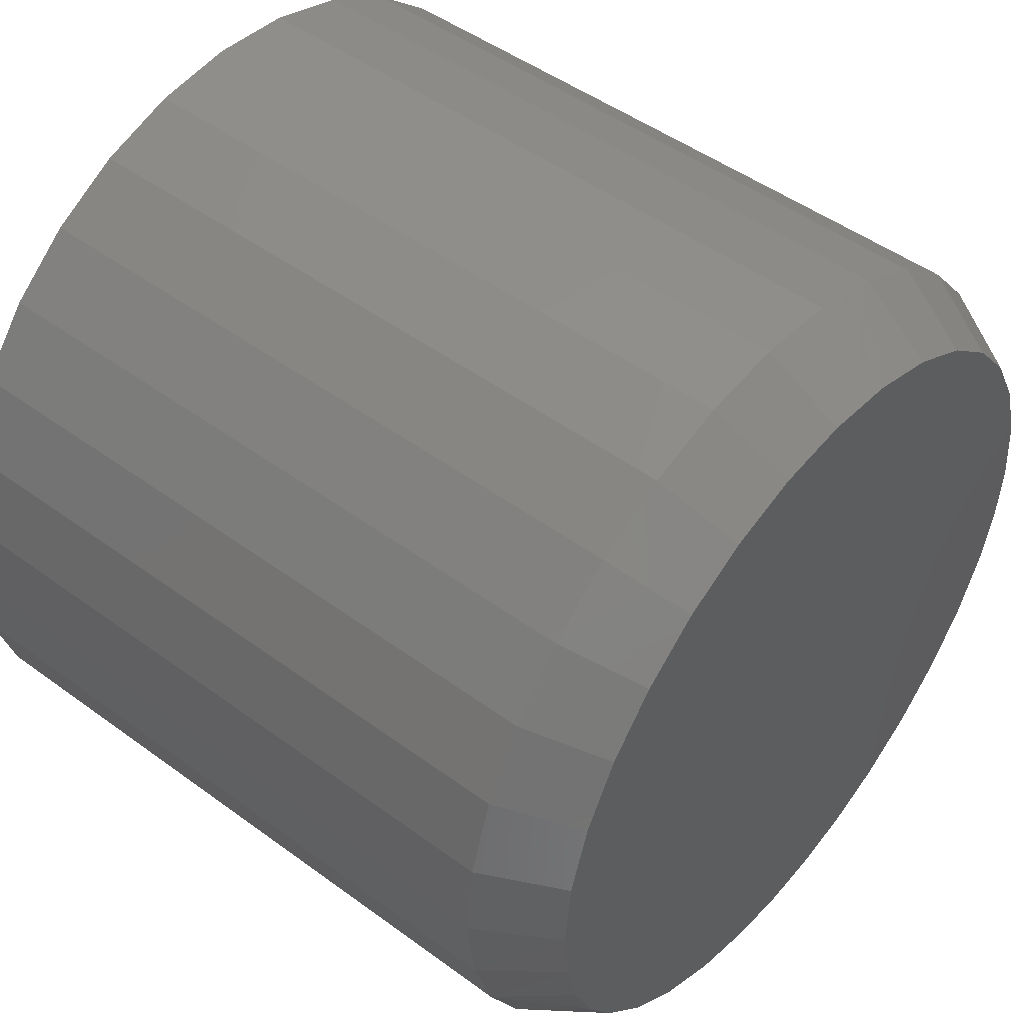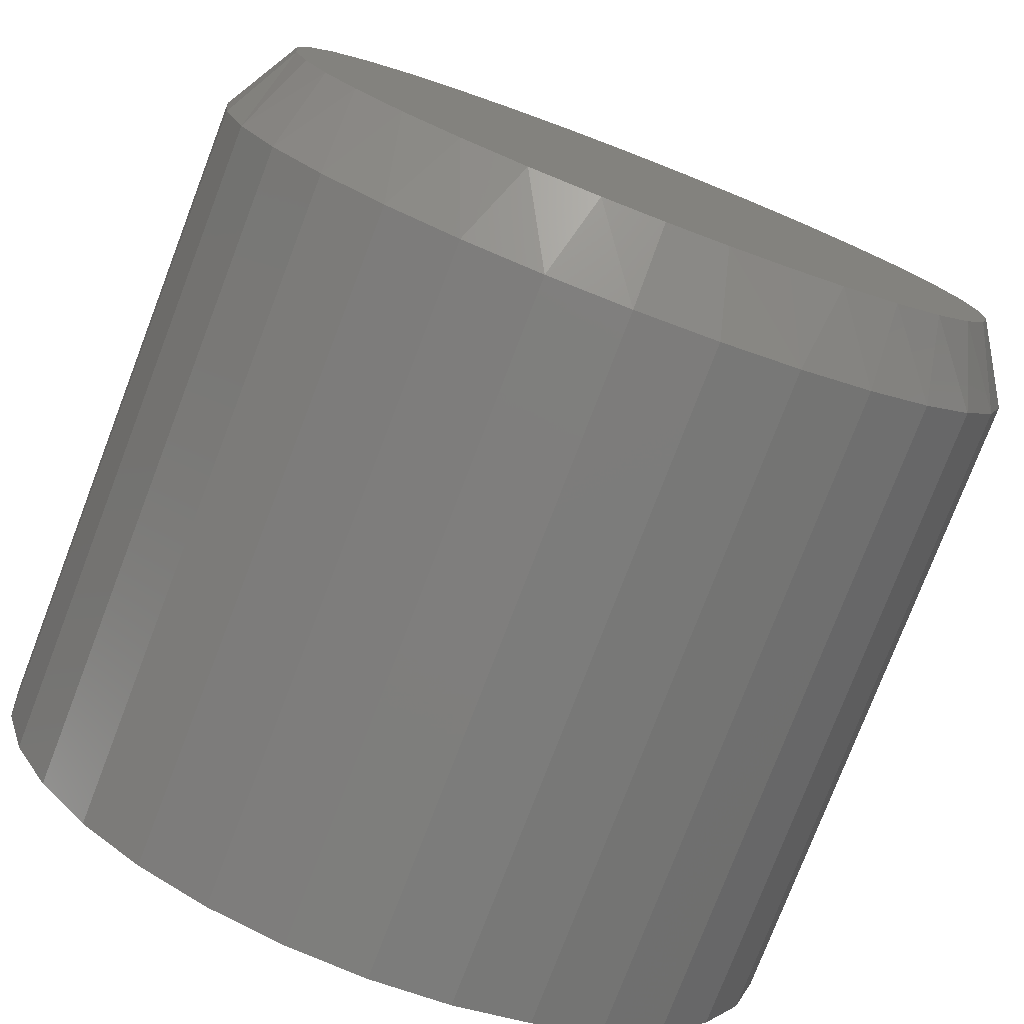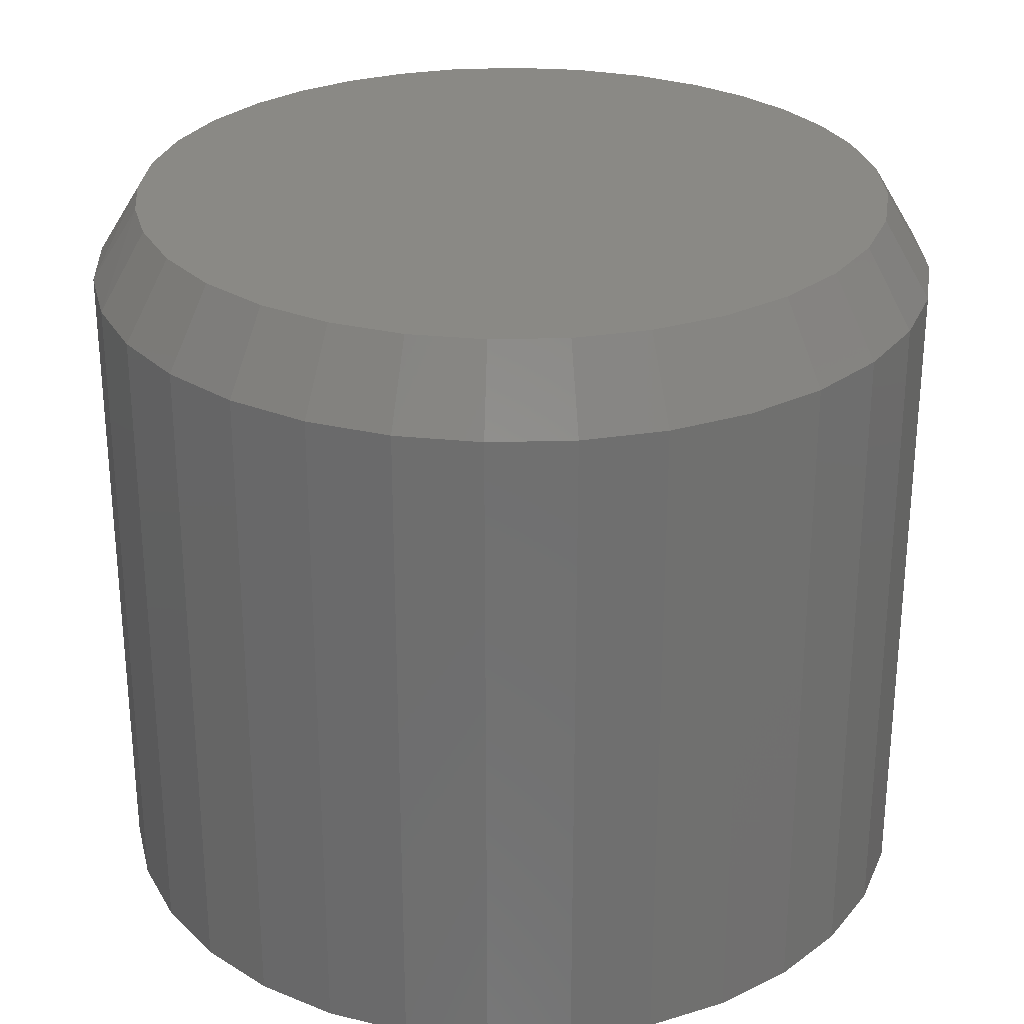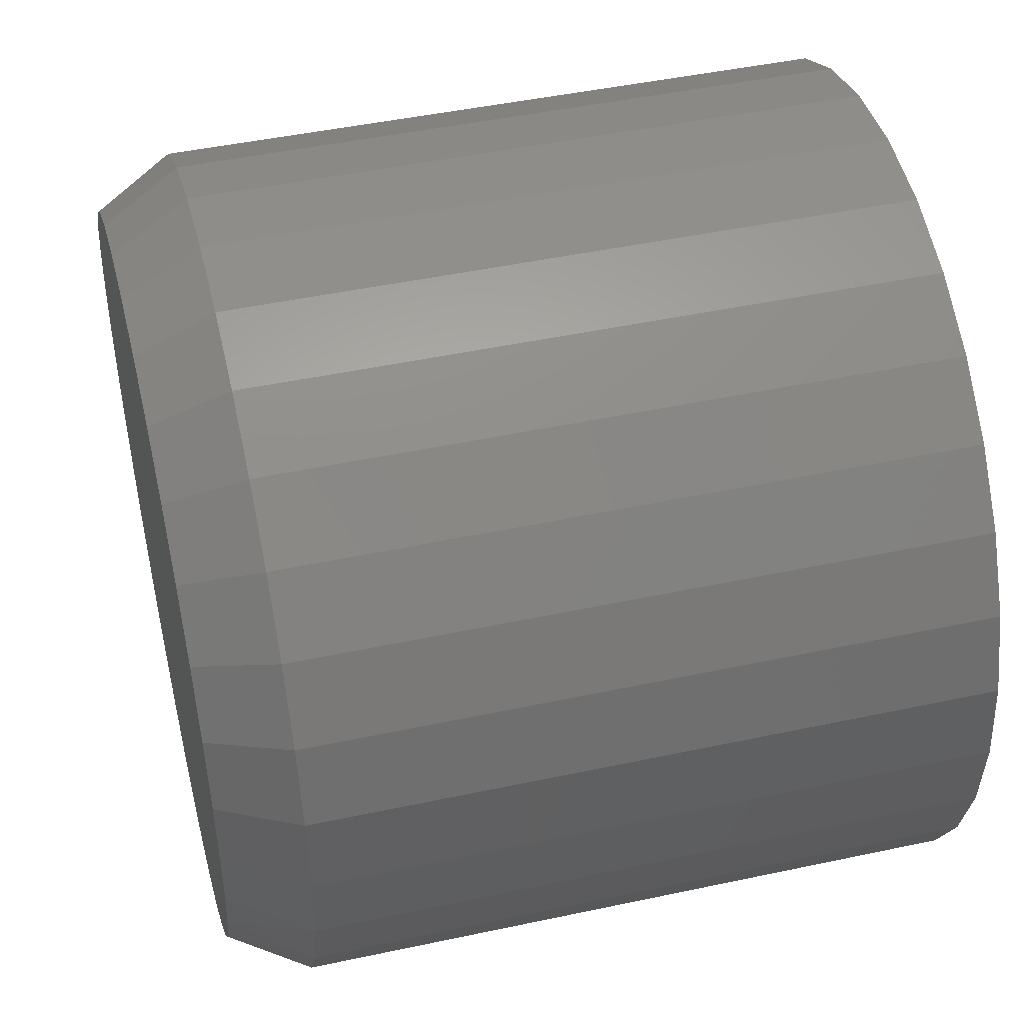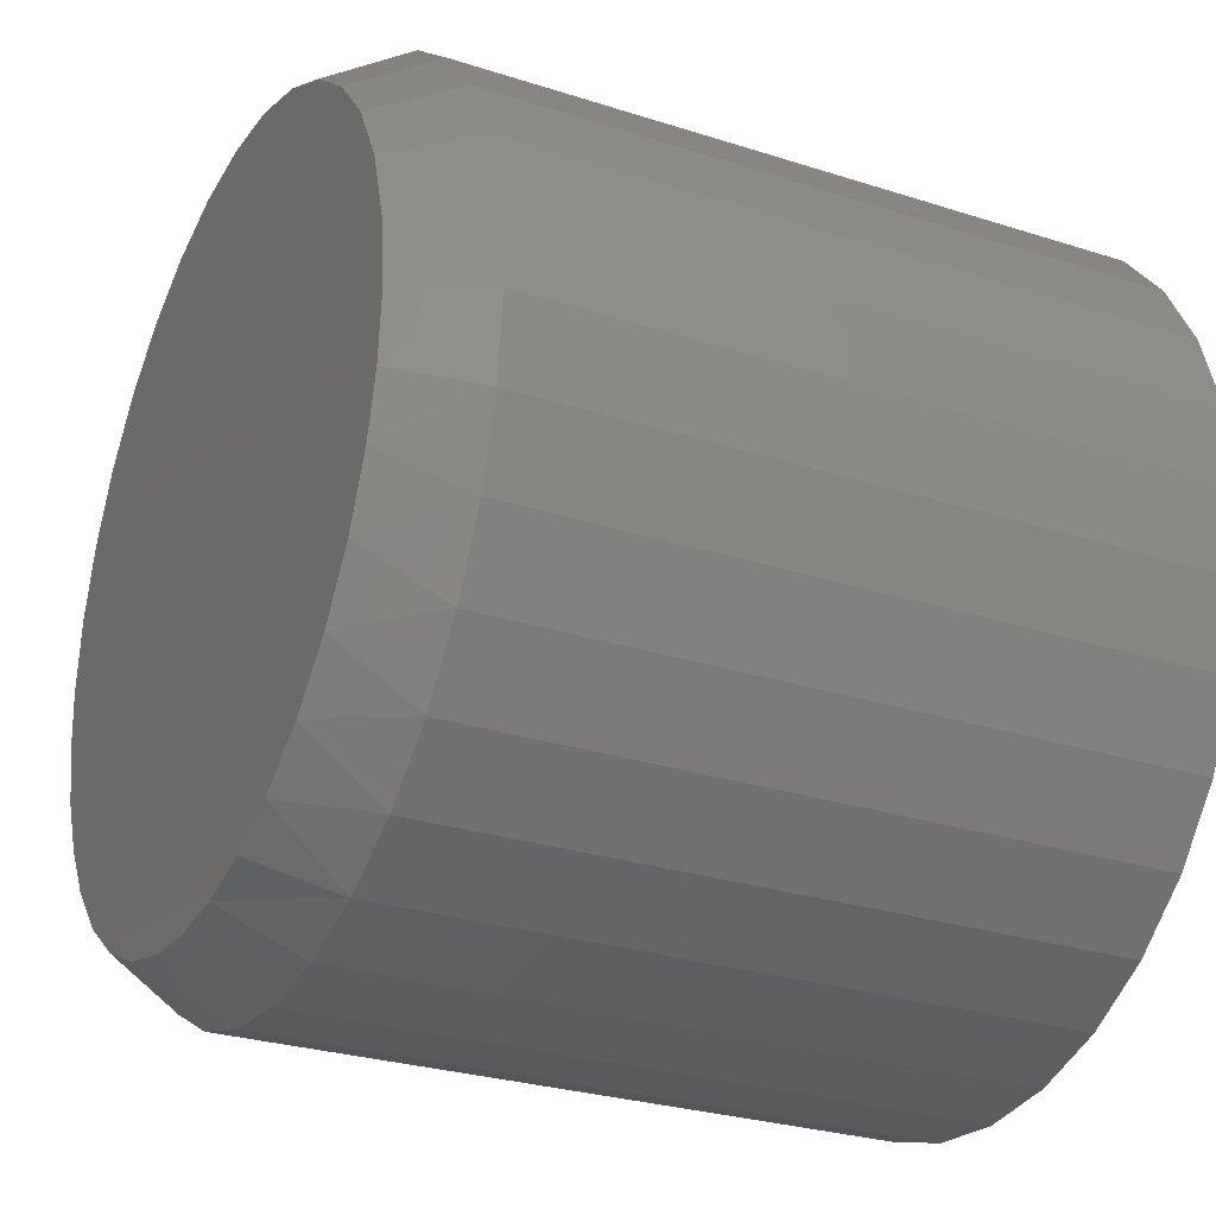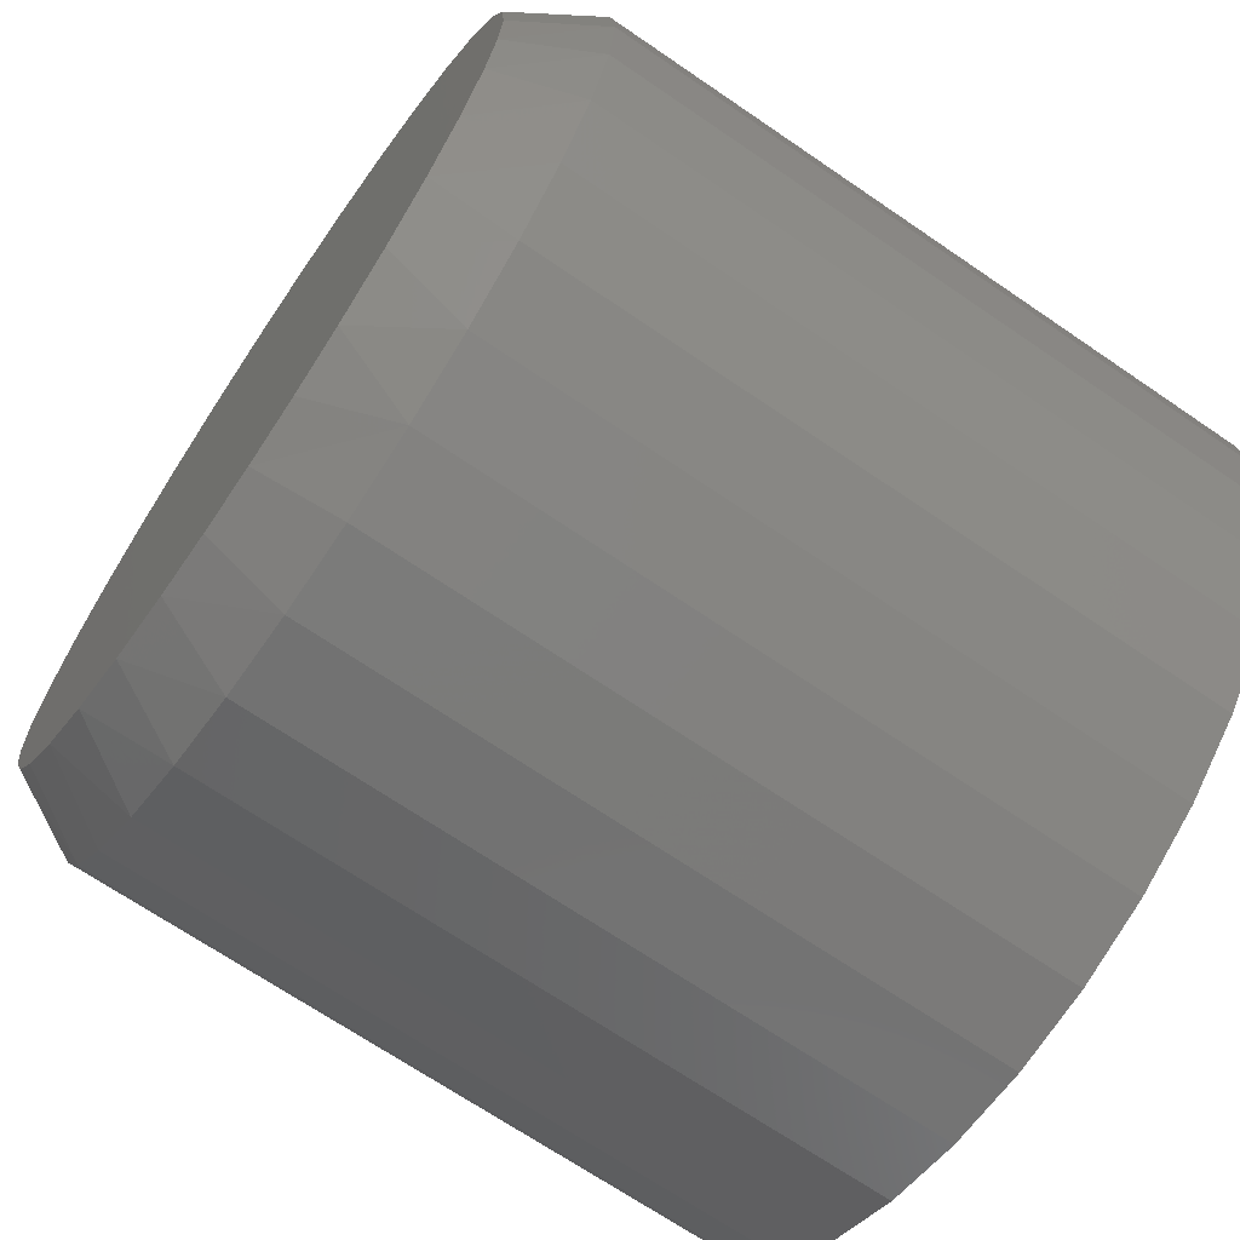
<metadata>
{"format":"stl","ext":"stl","renderer":"f3d","projection":"perspective","resolution":1024,"background":"white","views":[{"elev":48.3,"azim":-50.6,"up":"+Y"},{"elev":-77.4,"azim":-21.0,"up":"+Y"},{"elev":28.1,"azim":160.8,"up":"+Z"},{"elev":46.1,"azim":76.2,"up":"+Y"},{"elev":-27.8,"azim":63.8,"up":"+Y"},{"elev":-69.0,"azim":55.6,"up":"+Y"}]}
</metadata>
<code>
# stl→obj: 98 verts, 192 faces
v -0.03052 0.2628 0.75
v 0.1175 0.2628 0.75
v 0.0435 0.2701 0.75
v 0.1887 0.2412 0.75
v -0.1017 0.2412 0.75
v 0.2543 0.2061 0.75
v -0.1673 0.2061 0.75
v 0.3118 0.1589 0.75
v -0.2248 0.1589 0.75
v 0.359 0.1014 0.75
v -0.272 0.1014 0.75
v 0.3941 0.03583 0.75
v -0.3071 0.03583 0.75
v 0.4157 -0.03535 0.75
v -0.3286 -0.03535 0.75
v 0.4229 -0.1094 0.75
v -0.3359 -0.1094 0.75
v 0.418 -0.1705 0.75
v -0.3309 -0.1712 0.75
v 0.4033 -0.23 0.75
v -0.3158 -0.2313 0.75
v 0.3744 -0.2951 0.75
v -0.2911 -0.2882 0.75
v 0.3339 -0.3537 0.75
v -0.2575 -0.3404 0.75
v 0.2831 -0.4036 0.75
v -0.2085 -0.3931 0.75
v 0.2239 -0.4432 0.75
v -0.1503 -0.4356 0.75
v 0.1674 -0.468 0.75
v -0.08519 -0.4663 0.75
v 0.1076 -0.4834 0.75
v -0.01543 -0.4842 0.75
v 0.04611 -0.4888 0.75
v 0.4698 -0.1094 0
v 0.4698 -0.1094 0.6719
v 0.4616 -0.1925 0
v 0.4616 -0.1925 0.6719
v 0.4374 -0.2725 0
v 0.4374 -0.2725 0.6719
v 0.398 -0.3462 0
v 0.398 -0.3462 0.6719
v 0.345 -0.4108 0
v 0.345 -0.4108 0.6719
v 0.2804 -0.4638 0
v 0.2804 -0.4638 0.6719
v 0.2066 -0.5032 0
v 0.2066 -0.5032 0.6719
v 0.1267 -0.5275 0
v 0.1267 -0.5275 0.6719
v 0.0435 -0.5357 0
v 0.0435 -0.5357 0.6719
v -0.03967 -0.5275 0
v -0.03967 -0.5275 0.6719
v -0.1196 -0.5032 0
v -0.1196 -0.5032 0.6719
v -0.1933 -0.4638 0
v -0.1933 -0.4638 0.6719
v -0.2579 -0.4108 0
v -0.2579 -0.4108 0.6719
v -0.311 -0.3462 0
v -0.311 -0.3462 0.6719
v -0.3504 -0.2725 0
v -0.3504 -0.2725 0.6719
v -0.3746 -0.1925 0
v -0.3746 -0.1925 0.6719
v -0.3828 -0.1094 0
v -0.3828 -0.1094 0.6719
v -0.3746 -0.0262 0
v -0.3746 -0.0262 0.6719
v -0.3504 0.05377 0
v -0.3504 0.05377 0.6719
v -0.311 0.1275 0
v -0.311 0.1275 0.6719
v -0.2579 0.1921 0
v -0.2579 0.1921 0.6719
v -0.1933 0.2451 0
v -0.1933 0.2451 0.6719
v -0.1196 0.2845 0
v -0.1196 0.2845 0.6719
v -0.03967 0.3087 0
v -0.03967 0.3087 0.6719
v 0.0435 0.3169 0
v 0.0435 0.3169 0.6719
v 0.1267 0.3087 0
v 0.1267 0.3087 0.6719
v 0.2066 0.2845 0
v 0.2066 0.2845 0.6719
v 0.2804 0.2451 0
v 0.2804 0.2451 0.6719
v 0.345 0.1921 0
v 0.345 0.1921 0.6719
v 0.398 0.1275 0
v 0.398 0.1275 0.6719
v 0.4374 0.05377 0
v 0.4374 0.05377 0.6719
v 0.4616 -0.0262 0
v 0.4616 -0.0262 0.6719
f 1 2 3
f 2 1 4
f 4 1 5
f 4 5 6
f 6 5 7
f 6 7 8
f 8 7 9
f 8 9 10
f 10 9 11
f 10 11 12
f 12 11 13
f 12 13 14
f 14 13 15
f 14 15 16
f 16 15 17
f 16 17 18
f 18 17 19
f 18 19 20
f 20 19 21
f 20 21 22
f 22 21 23
f 22 23 24
f 24 23 25
f 24 25 26
f 26 25 27
f 26 27 28
f 28 27 29
f 28 29 30
f 30 29 31
f 30 31 32
f 32 31 33
f 32 33 34
f 35 36 37
f 37 36 38
f 37 38 39
f 39 38 40
f 39 40 41
f 41 40 42
f 41 42 43
f 43 42 44
f 43 44 45
f 45 44 46
f 45 46 47
f 47 46 48
f 47 48 49
f 49 48 50
f 49 50 51
f 51 50 52
f 51 52 53
f 53 52 54
f 53 54 55
f 55 54 56
f 55 56 57
f 57 56 58
f 57 58 59
f 59 58 60
f 59 60 61
f 61 60 62
f 61 62 63
f 63 62 64
f 63 64 65
f 65 64 66
f 65 66 67
f 67 66 68
f 67 68 69
f 69 68 70
f 69 70 71
f 71 70 72
f 71 72 73
f 73 72 74
f 73 74 75
f 75 74 76
f 75 76 77
f 77 76 78
f 77 78 79
f 79 78 80
f 79 80 81
f 81 80 82
f 81 82 83
f 83 82 84
f 83 84 85
f 85 84 86
f 85 86 87
f 87 86 88
f 87 88 89
f 89 88 90
f 89 90 91
f 91 90 92
f 91 92 93
f 93 92 94
f 93 94 95
f 95 94 96
f 95 96 97
f 97 96 98
f 97 98 35
f 35 98 36
f 64 62 23
f 27 25 60
f 25 62 60
f 23 62 25
f 58 29 27
f 27 60 58
f 56 31 29
f 29 58 56
f 31 54 33
f 31 56 54
f 48 46 28
f 46 44 26
f 28 46 26
f 22 24 42
f 24 44 42
f 26 44 24
f 22 42 40
f 22 40 20
f 20 40 38
f 20 38 18
f 18 38 36
f 18 36 16
f 23 21 64
f 64 21 19
f 64 19 66
f 66 19 17
f 66 17 68
f 28 30 48
f 48 30 32
f 48 32 50
f 50 32 34
f 50 34 52
f 52 34 33
f 52 33 54
f 78 5 80
f 80 5 1
f 80 1 82
f 82 1 3
f 82 3 84
f 84 3 2
f 84 2 86
f 5 78 7
f 7 78 76
f 7 76 9
f 9 76 74
f 9 74 11
f 11 74 72
f 11 72 13
f 13 72 70
f 13 70 15
f 15 70 68
f 15 68 17
f 8 90 6
f 6 90 88
f 6 88 4
f 4 88 86
f 4 86 2
f 90 8 92
f 92 8 10
f 92 10 94
f 94 10 12
f 94 12 96
f 96 12 14
f 96 14 98
f 98 14 16
f 98 16 36
f 83 85 81
f 51 53 49
f 49 53 55
f 49 55 47
f 47 55 57
f 47 57 45
f 45 57 59
f 45 59 43
f 43 59 61
f 43 61 41
f 41 61 63
f 41 63 39
f 39 63 65
f 39 65 37
f 37 65 67
f 37 67 35
f 35 67 69
f 35 69 97
f 97 69 71
f 97 71 95
f 95 71 73
f 95 73 93
f 93 73 75
f 93 75 91
f 91 75 77
f 91 77 89
f 89 77 79
f 89 79 87
f 87 79 81
f 87 81 85

</code>
